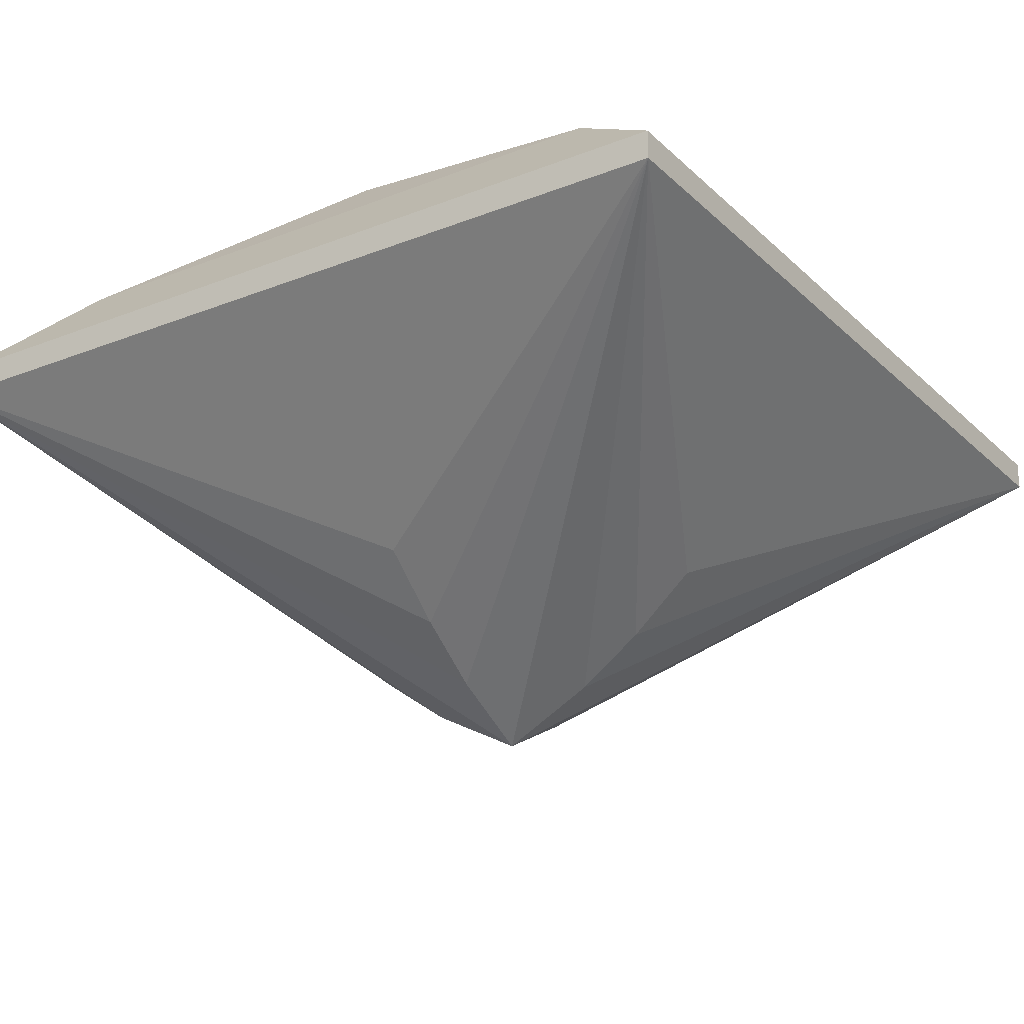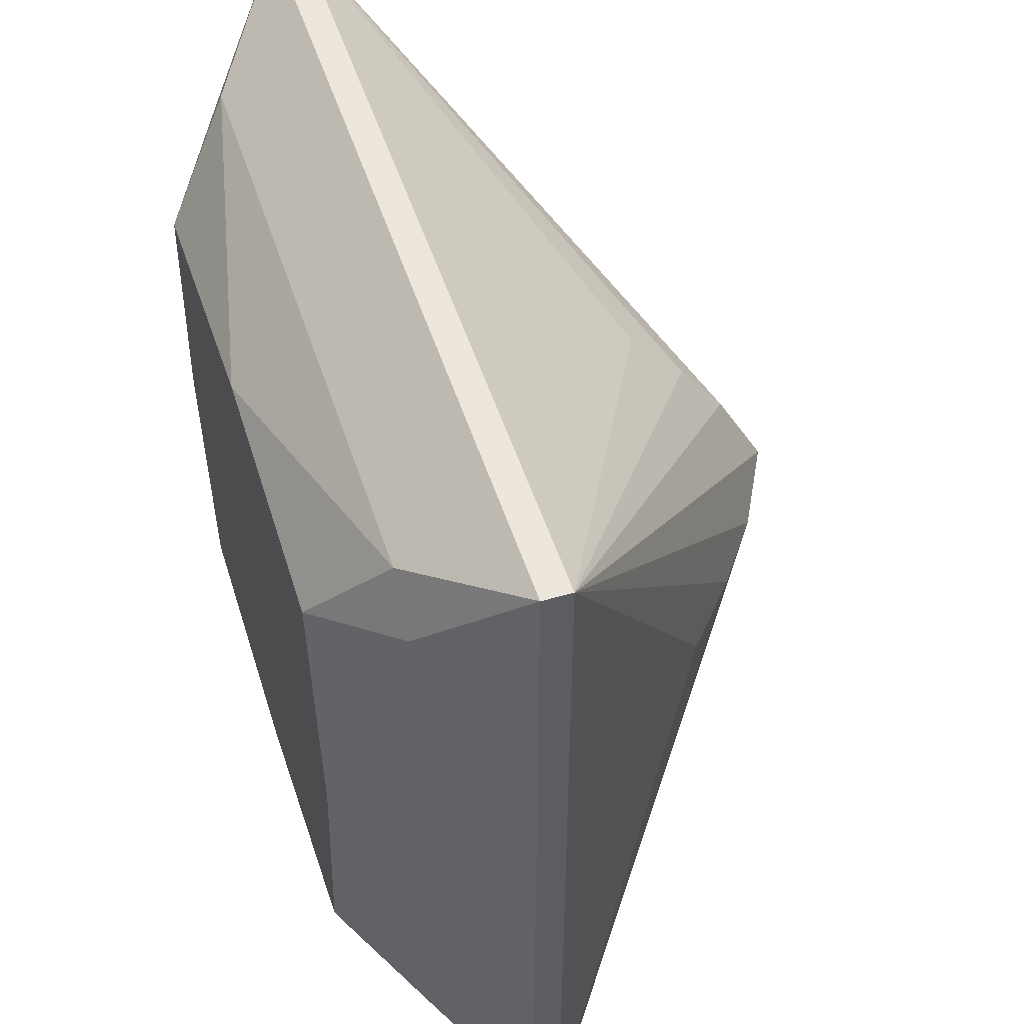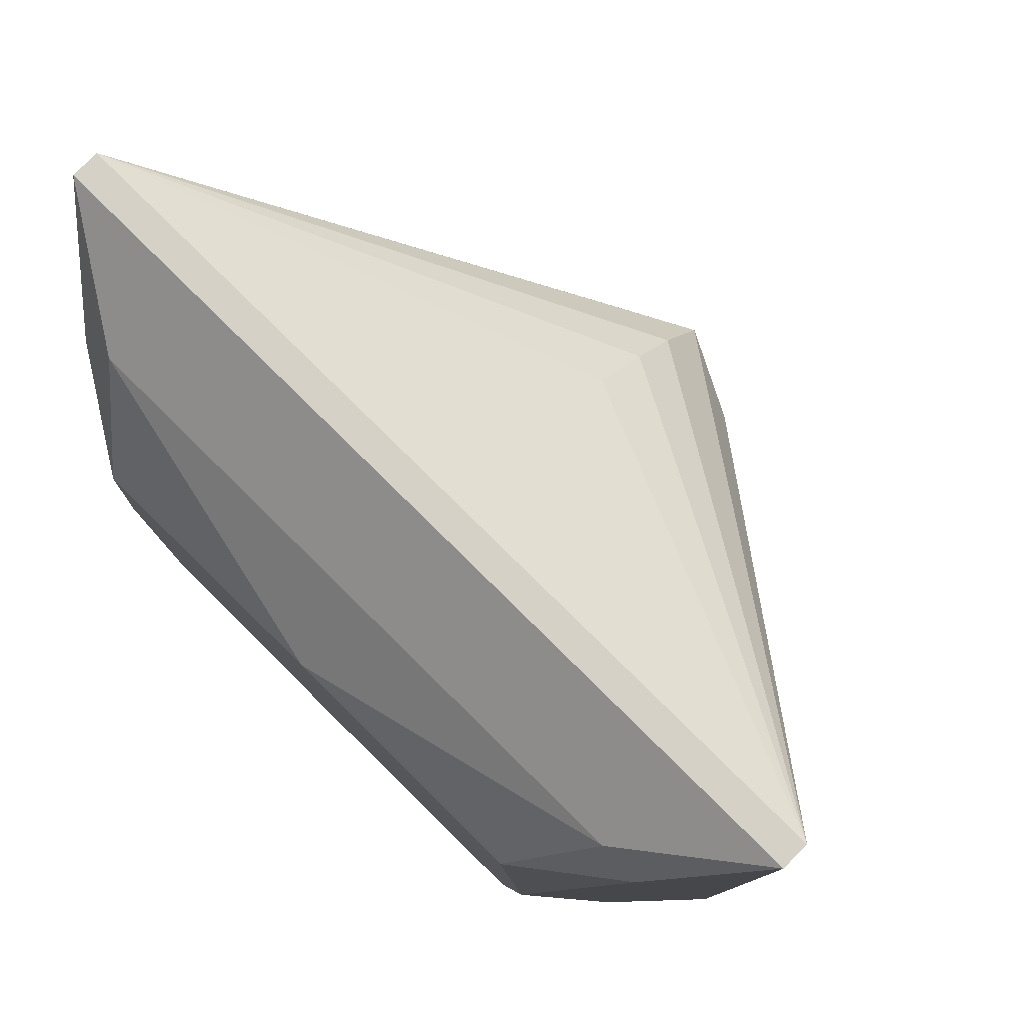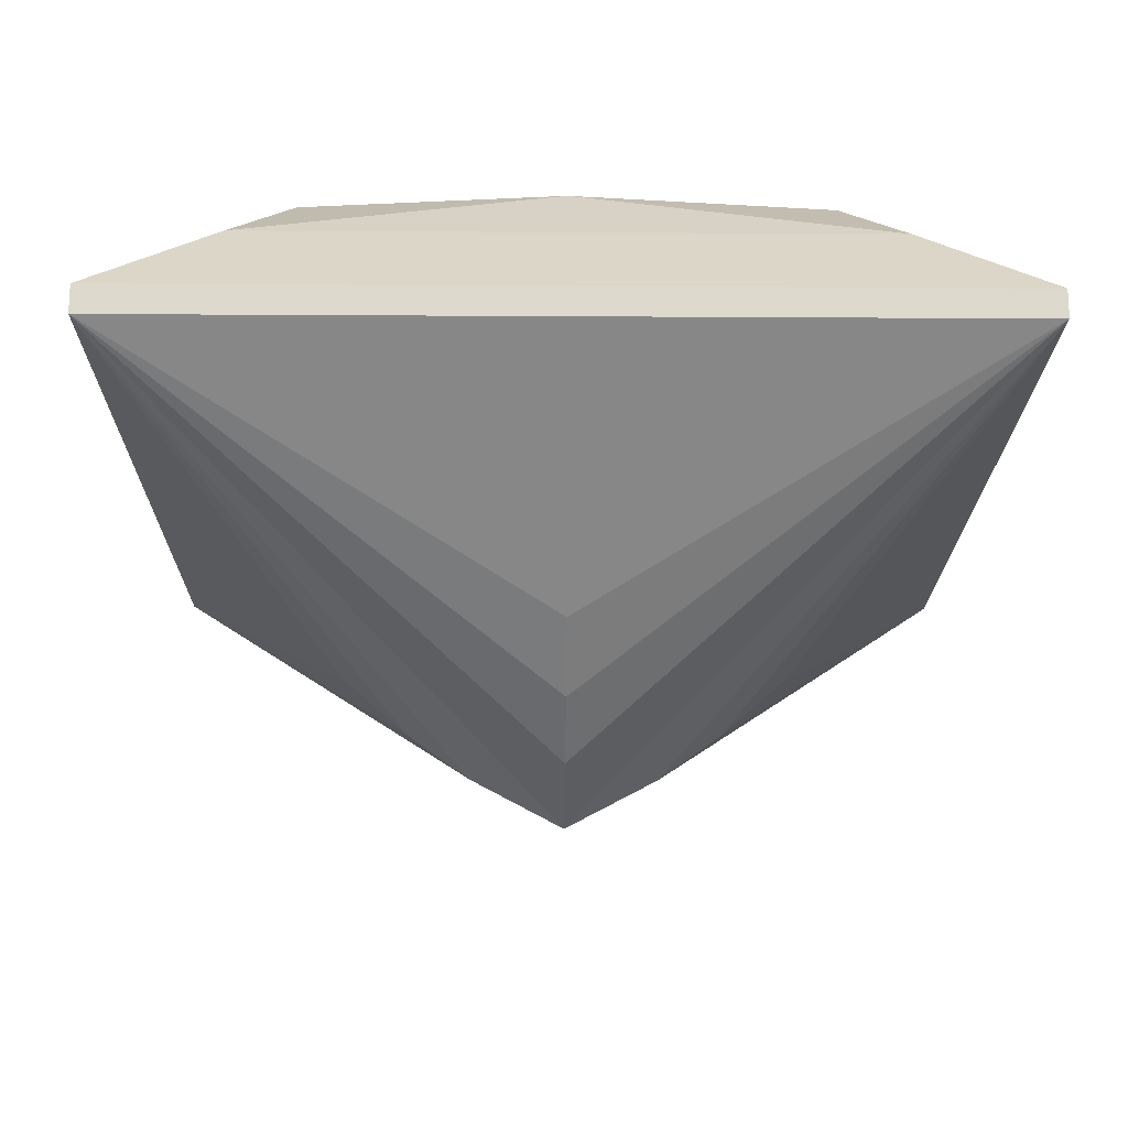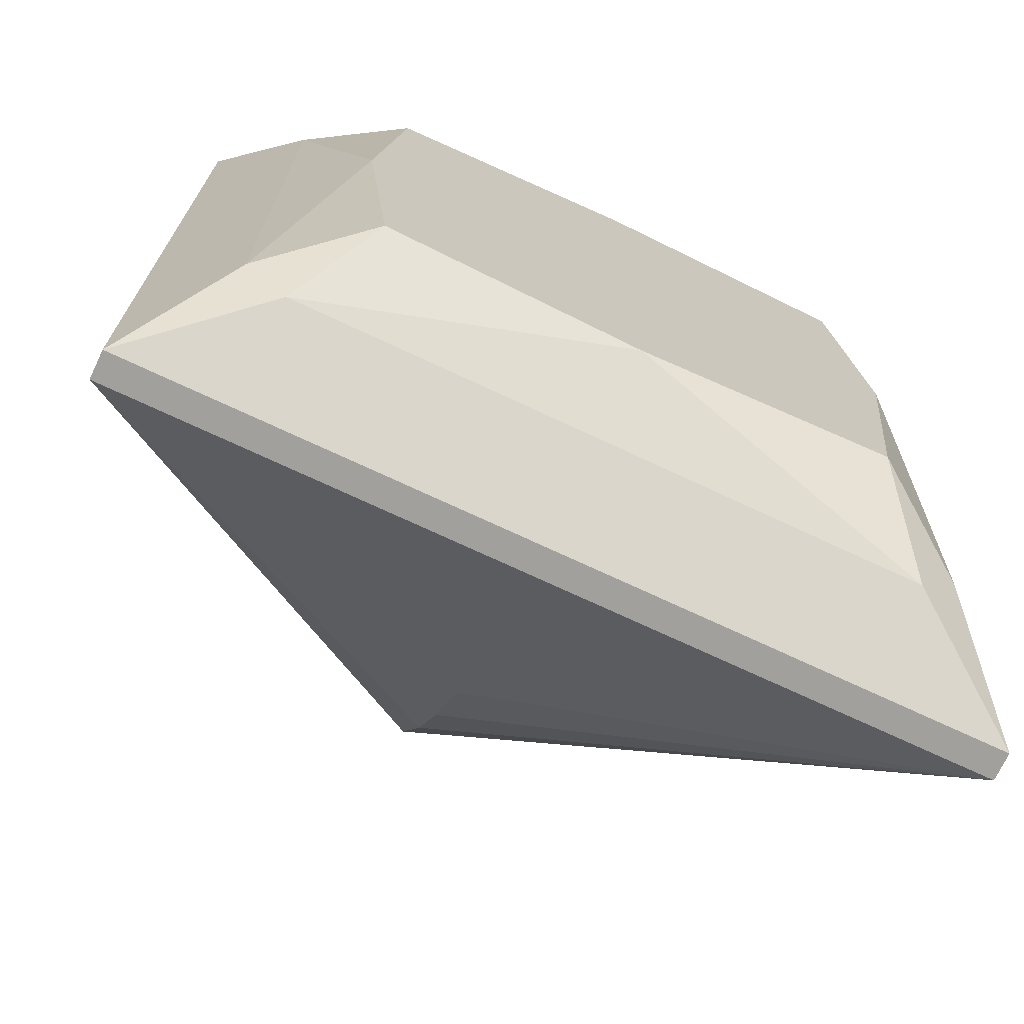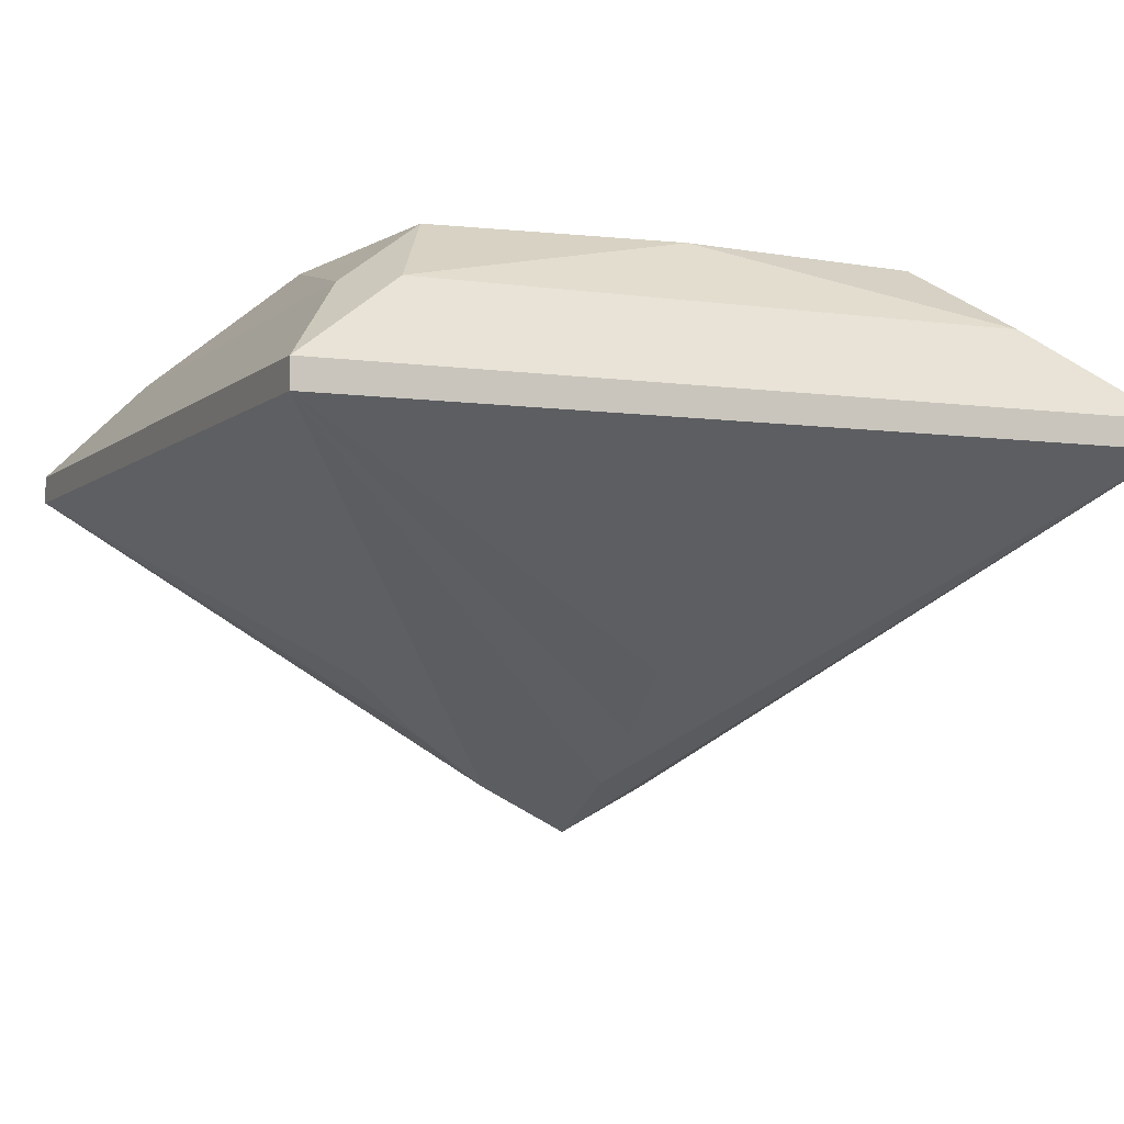
<metadata>
{"format":"obj","ext":"obj","renderer":"f3d","projection":"perspective","resolution":1024,"background":"white","views":[{"elev":-23.5,"azim":123.5,"up":"+Y"},{"elev":50.6,"azim":-107.6,"up":"+Z"},{"elev":79.5,"azim":-135.4,"up":"+Z"},{"elev":-17.9,"azim":-90.7,"up":"+Y"},{"elev":-71.6,"azim":154.8,"up":"+Z"},{"elev":-5.2,"azim":-24.2,"up":"+Y"}]}
</metadata>
<code>
o Apatite_-_Princess_Cut_Plane
v 0.5537 1.19 0.5601
v 0.6756 1.036 0.786
v 0.7674 1.036 0.6795
v 0.9411 0.8426 0.9411
v 0.9411 0.7803 0.9411
v 0 1.19 0.6172
v -0.5537 1.19 0.5601
v -0.6756 1.036 0.786
v -0.7674 1.036 0.6795
v -0.9411 0.8426 0.9411
v -0.9411 0.7803 0.9411
v 0 0.3285 0.4795
v 0 0.2061 0.3398
v 0 0.1063 0.2007
v 0.5537 1.19 -0.5601
v 0.6145 1.19 0
v 0.6756 1.036 -0.786
v 0.7674 1.036 -0.6795
v 0.9411 0.8426 -0.9411
v 0.9411 0.7803 -0.9411
v 0.4795 0.3285 0
v 0.3335 0.2031 0
v 0.1889 0.09813 0
v 0 1.19 -0.6172
v -0.5537 1.19 -0.5601
v -0.6145 1.19 0
v -0.6756 1.036 -0.786
v -0.7674 1.036 -0.6795
v -0.9411 0.8426 -0.9411
v -0.9411 0.7803 -0.9411
v 0 0.3285 -0.4795
v -0.4795 0.3285 0
v 0 0 0
v 0 0.2061 -0.3398
v 0 0.1063 -0.2007
v -0.3335 0.2031 0
v -0.1889 0.09813 0
f 8 2 6
f 16 1 3
f 1 6 2
f 2 8 10 4
f 2 4 3 1
f 4 19 18 3
f 5 20 19 4
f 10 11 5 4
f 21 20 5
f 26 7 6 1 16 15 24 25
f 5 11 12
f 12 13 5
f 13 14 5
f 33 5 14
f 33 23 5
f 23 22 5
f 5 22 21
f 9 28 29 10
f 26 9 7
f 7 8 6
f 8 7 9 10
f 10 29 30 11
f 11 30 32
f 27 24 17
f 12 11 13
f 13 11 14
f 33 14 11
f 33 11 37
f 37 11 36
f 11 32 36
f 3 18 16
f 16 18 15
f 15 17 24
f 19 29 27 17
f 17 15 18 19
f 29 19 20 30
f 31 30 20
f 31 20 34
f 34 20 35
f 33 35 20
f 33 20 23
f 23 20 22
f 20 21 22
f 26 28 9
f 26 25 28
f 25 24 27
f 27 29 28 25
f 31 34 30
f 34 35 30
f 33 30 35
f 33 37 30
f 37 36 30
f 30 36 32

</code>
